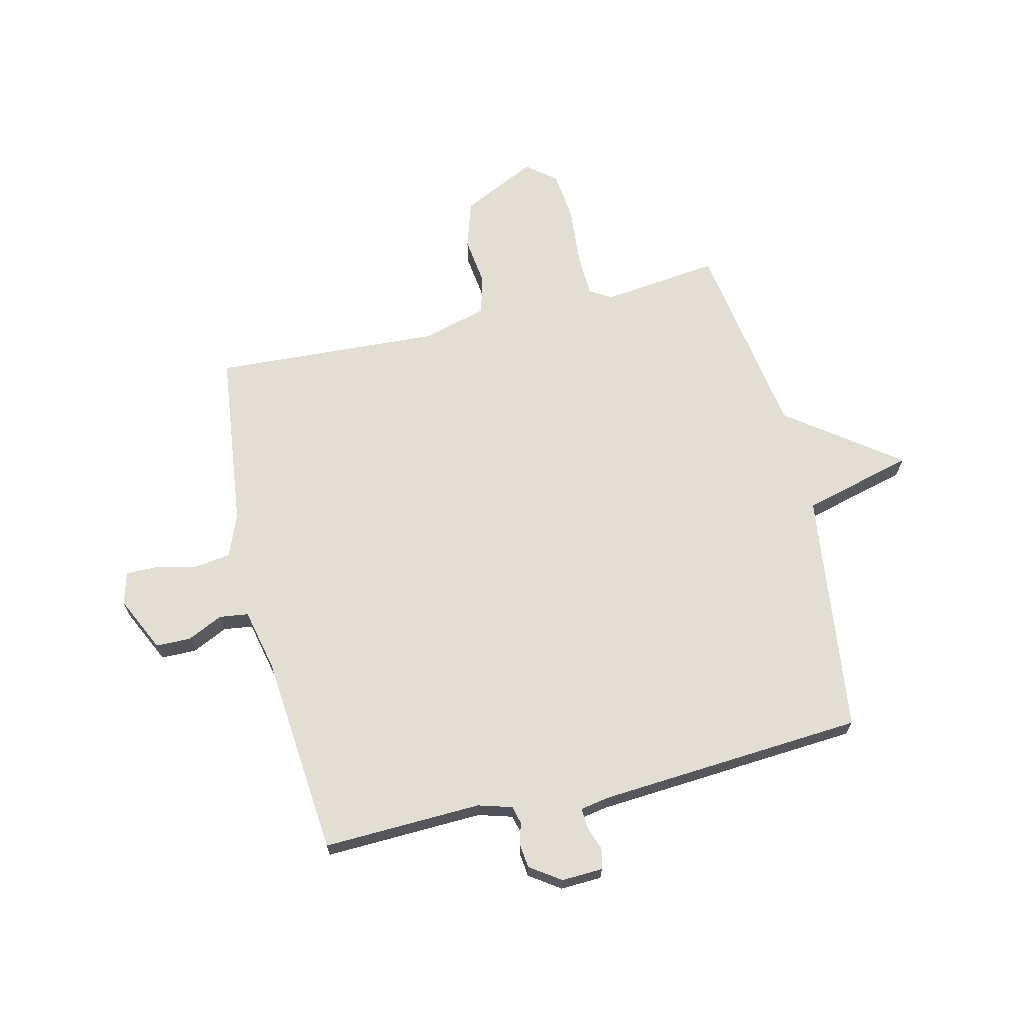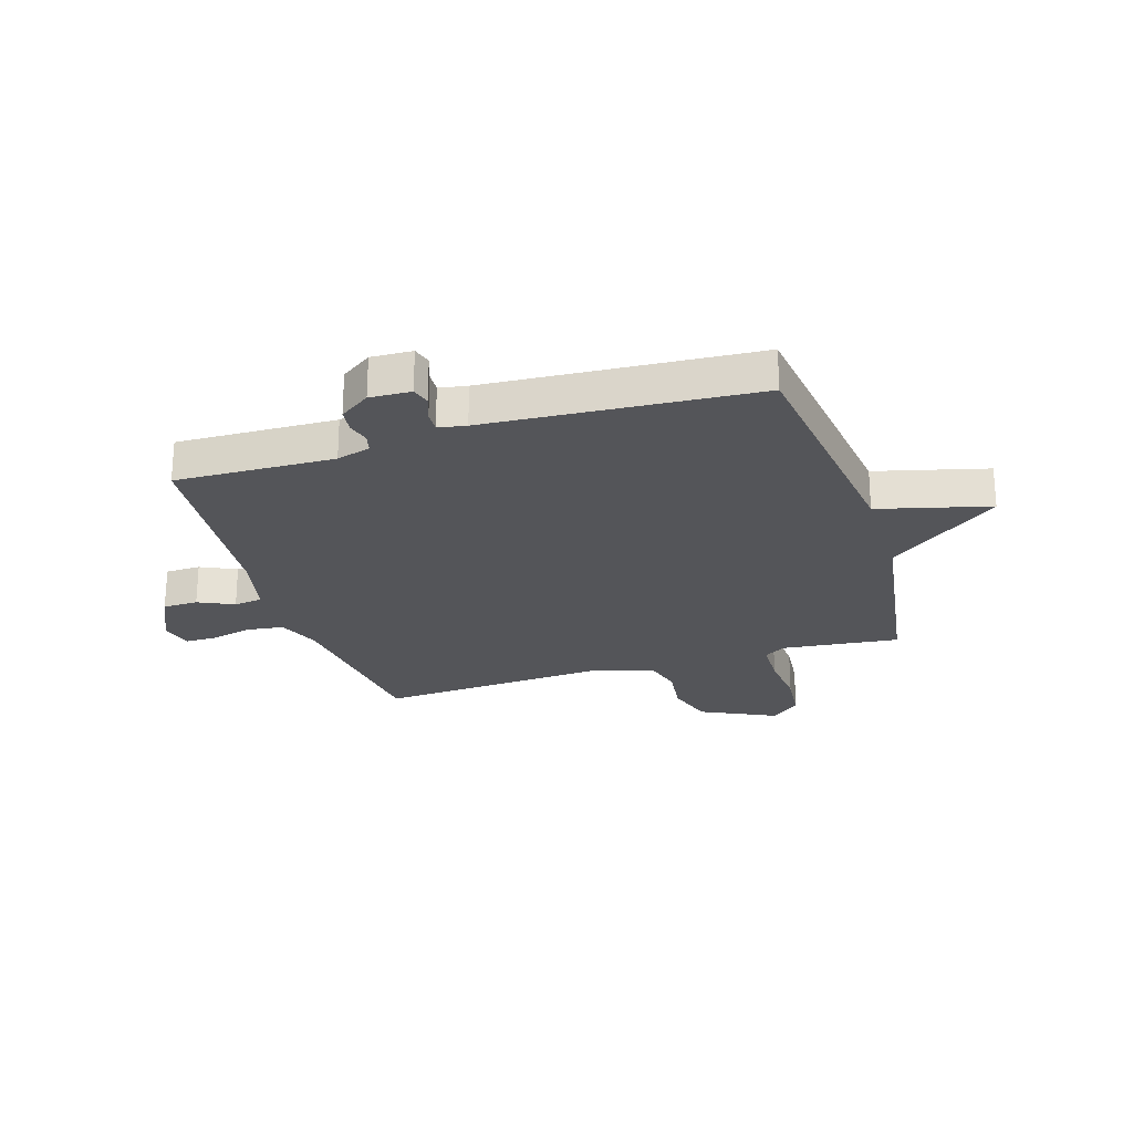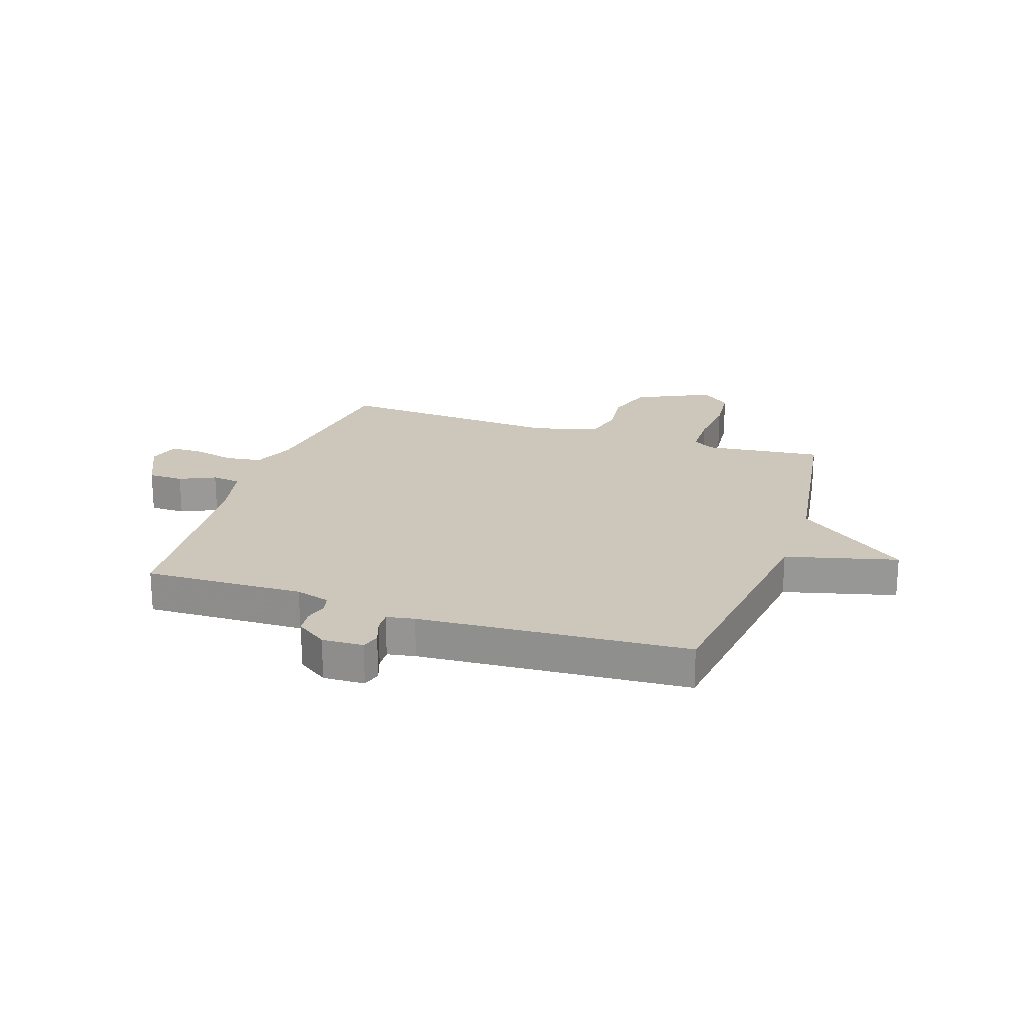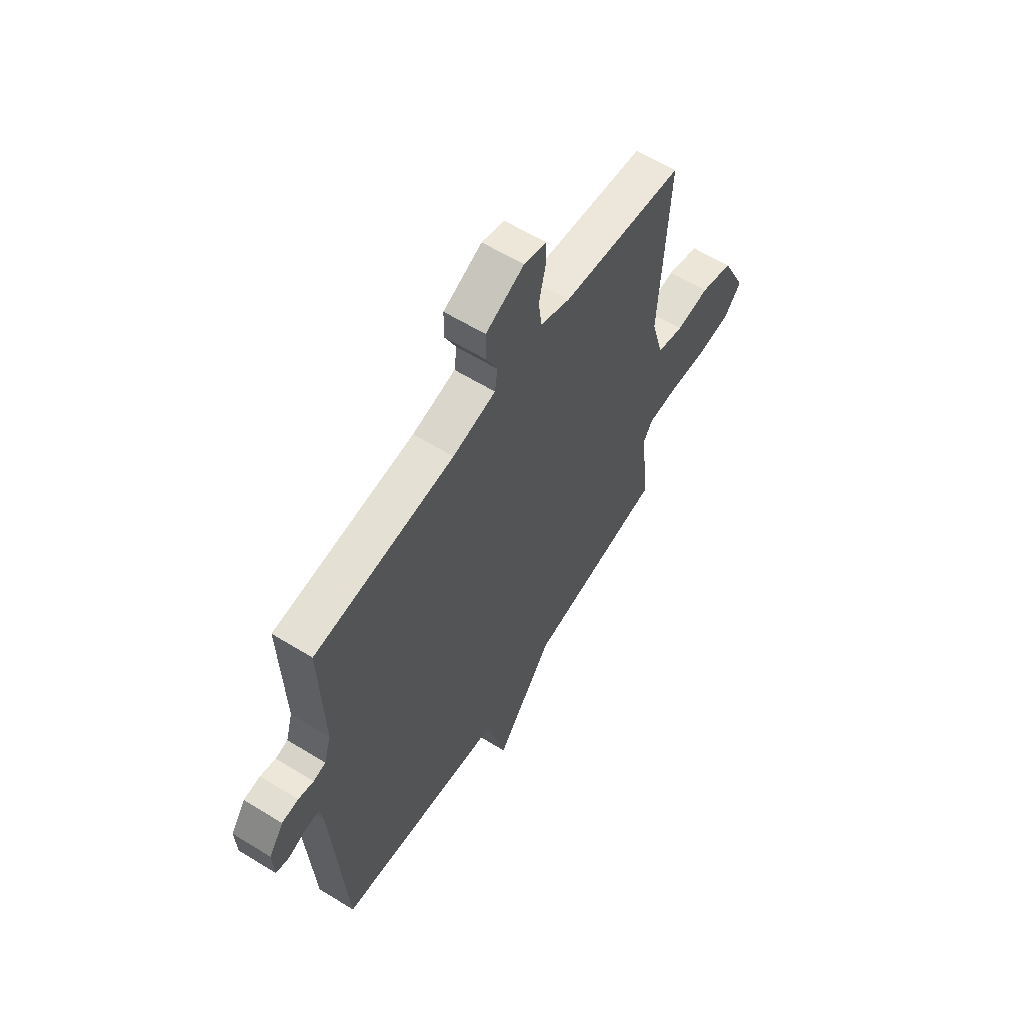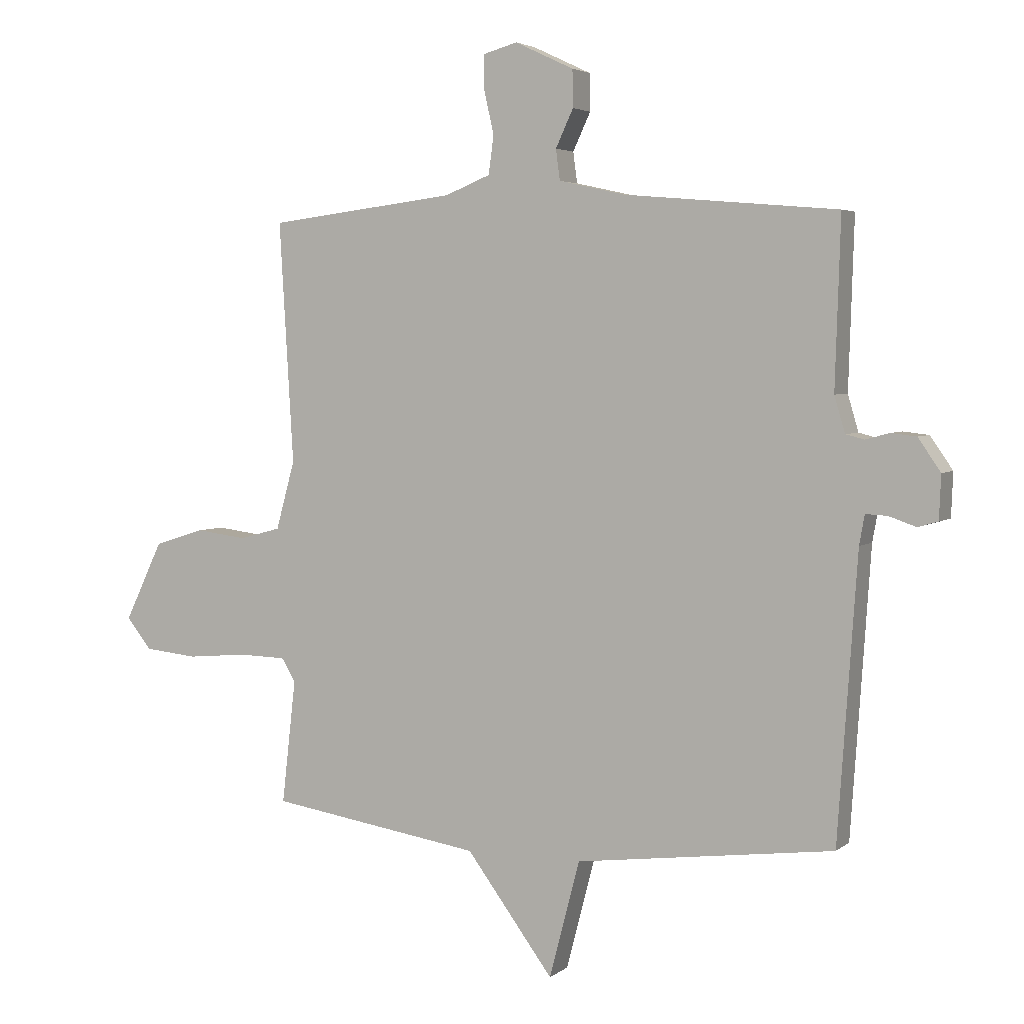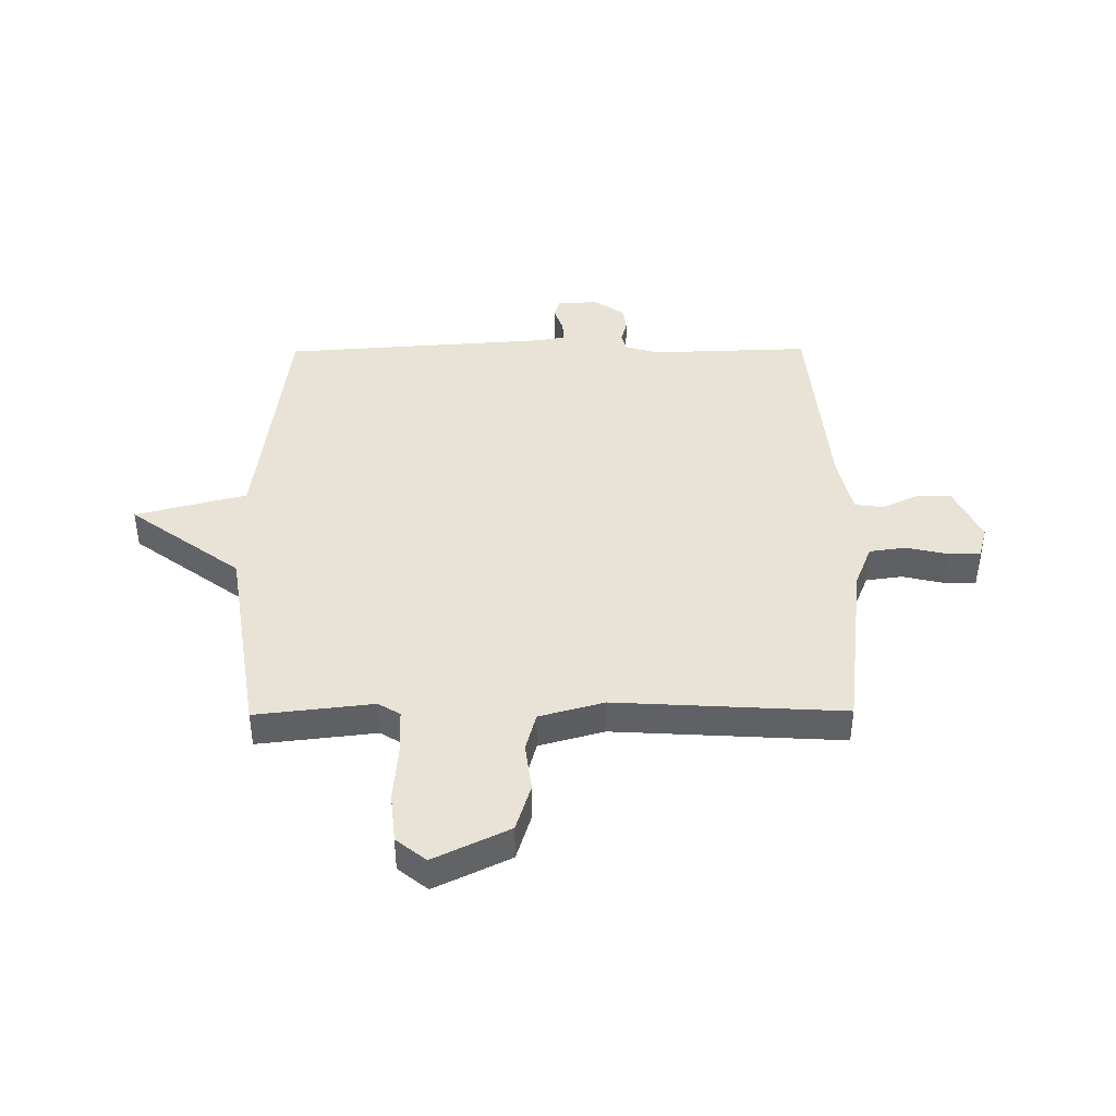
<metadata>
{"format":"obj","ext":"obj","renderer":"f3d","projection":"perspective","resolution":1024,"background":"white","views":[{"elev":67.3,"azim":76.5,"up":"+Y"},{"elev":-24.8,"azim":107.4,"up":"+Y"},{"elev":21.3,"azim":108.7,"up":"+Y"},{"elev":60.6,"azim":122.2,"up":"+Z"},{"elev":3.9,"azim":25.1,"up":"+Z"},{"elev":41.9,"azim":-90.5,"up":"+Y"}]}
</metadata>
<code>
v -0.5 0.07 -0.5
v -0.476 0.07 -0.289
v -0.5 0.07 -0.25
v -0.581 0.07 -0.248
v -0.683 0.07 -0.257
v -0.773 0.07 -0.248
v -0.816 0.07 -0.195
v -0.751 0.07 -0.06
v -0.665 0.07 -0.033
v -0.578 0.07 -0.044
v -0.508 0.07 -0.025
v -0.476 0.07 0.091
v -0.5 0.07 0.5
v -0.18 0.07 0.539
v -0.103 0.07 0.57
v -0.094 0.07 0.635
v -0.111 0.07 0.709
v -0.111 0.07 0.767
v -0.053 0.07 0.783
v 0.047 0.07 0.736
v 0.048 0.07 0.673
v 0.018 0.07 0.609
v 0.025 0.07 0.557
v 0.137 0.07 0.532
v 0.5 0.07 0.5
v 0.491 0.07 0.215
v 0.509 0.07 0.154
v 0.541 0.07 0.146
v 0.581 0.07 0.157
v 0.624 0.07 0.152
v 0.662 0.07 0.097
v 0.659 0.07 0.023
v 0.625 0.07 0.013
v 0.579 0.07 0.029
v 0.542 0.07 0.031
v 0.533 0.07 -0.019
v 0.5 0.07 -0.5
v 0.061 0.07 -0.556
v 0.009 0.07 -0.755
v -0.139 0.07 -0.556
v -0.5 0 -0.5
v -0.476 0 -0.289
v -0.5 0 -0.25
v -0.581 0 -0.248
v -0.683 0 -0.257
v -0.773 0 -0.248
v -0.816 0 -0.195
v -0.751 0 -0.06
v -0.665 0 -0.033
v -0.578 0 -0.044
v -0.508 0 -0.025
v -0.476 0 0.091
v -0.5 0 0.5
v -0.18 0 0.539
v -0.103 0 0.57
v -0.094 0 0.635
v -0.111 0 0.709
v -0.111 0 0.767
v -0.053 0 0.783
v 0.047 0 0.736
v 0.048 0 0.673
v 0.018 0 0.609
v 0.025 0 0.557
v 0.137 0 0.532
v 0.5 0 0.5
v 0.491 0 0.215
v 0.509 0 0.154
v 0.541 0 0.146
v 0.581 0 0.157
v 0.624 0 0.152
v 0.662 0 0.097
v 0.659 0 0.023
v 0.625 0 0.013
v 0.579 0 0.029
v 0.542 0 0.031
v 0.533 0 -0.019
v 0.5 0 -0.5
v 0.061 0 -0.556
v 0.009 0 -0.755
v -0.139 0 -0.556
f 38 39 40
f 40 1 2
f 38 40 2
f 37 38 2
f 36 37 2
f 35 36 2 3
f 32 33 34
f 31 32 34
f 30 31 34
f 29 30 34
f 28 29 34
f 27 28 34 35
f 35 3 4
f 27 35 4
f 26 27 4
f 26 4 5
f 25 26 5
f 24 25 5
f 20 21 22
f 19 20 22
f 18 19 22
f 17 18 22
f 16 17 22
f 15 16 22 23
f 14 15 23 24
f 12 13 14 24
f 8 9 10
f 7 8 10
f 6 7 10
f 5 6 10
f 5 10 11
f 24 5 11
f 11 12 24
f 80 79 78
f 42 41 80
f 42 80 78
f 42 78 77
f 42 77 76
f 43 42 76 75
f 74 73 72
f 74 72 71
f 74 71 70
f 74 70 69
f 74 69 68
f 75 74 68 67
f 44 43 75
f 44 75 67
f 44 67 66
f 45 44 66
f 45 66 65
f 45 65 64
f 62 61 60
f 62 60 59
f 62 59 58
f 62 58 57
f 62 57 56
f 63 62 56 55
f 64 63 55 54
f 64 54 53 52
f 50 49 48
f 50 48 47
f 50 47 46
f 50 46 45
f 51 50 45
f 51 45 64
f 64 52 51
f 1 41 42 2
f 2 42 43 3
f 3 43 44 4
f 4 44 45 5
f 5 45 46 6
f 6 46 47 7
f 7 47 48 8
f 8 48 49 9
f 9 49 50 10
f 10 50 51 11
f 11 51 52 12
f 12 52 53 13
f 13 53 54 14
f 14 54 55 15
f 15 55 56 16
f 16 56 57 17
f 17 57 58 18
f 18 58 59 19
f 19 59 60 20
f 20 60 61 21
f 21 61 62 22
f 22 62 63 23
f 23 63 64 24
f 24 64 65 25
f 25 65 66 26
f 26 66 67 27
f 27 67 68 28
f 28 68 69 29
f 29 69 70 30
f 30 70 71 31
f 31 71 72 32
f 32 72 73 33
f 33 73 74 34
f 34 74 75 35
f 35 75 76 36
f 36 76 77 37
f 37 77 78 38
f 38 78 79 39
f 39 79 80 40
f 40 80 41 1

</code>
